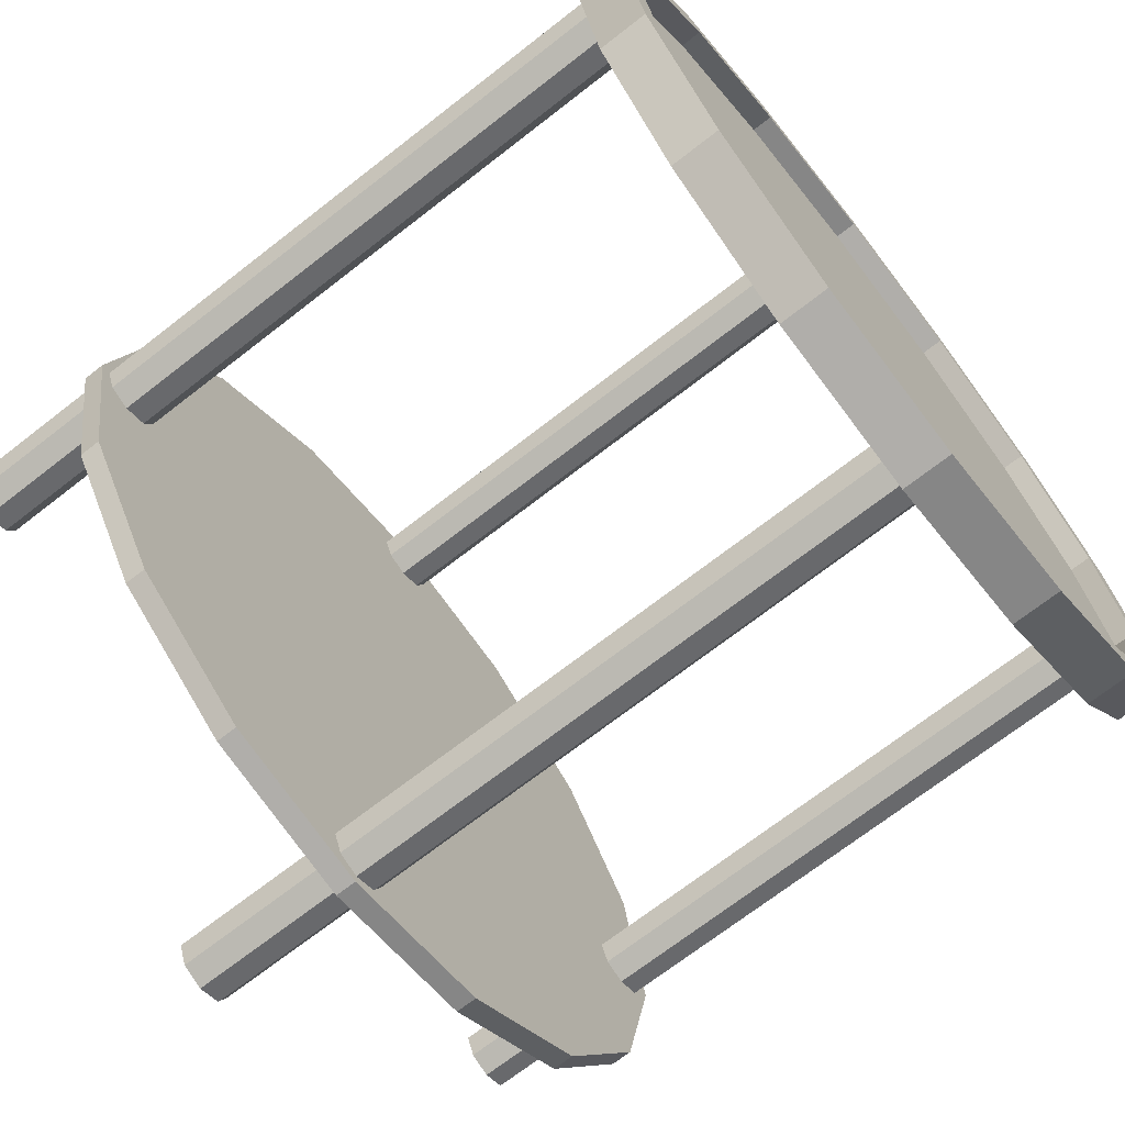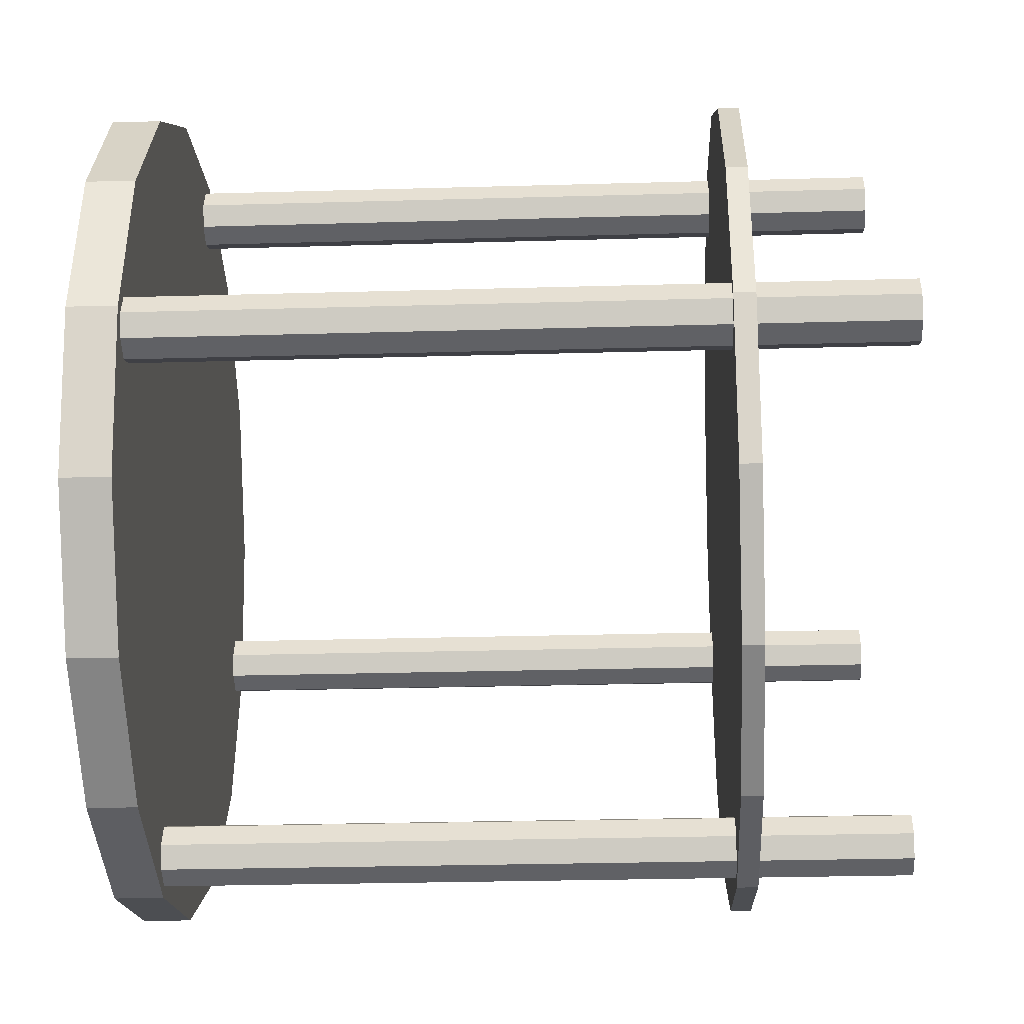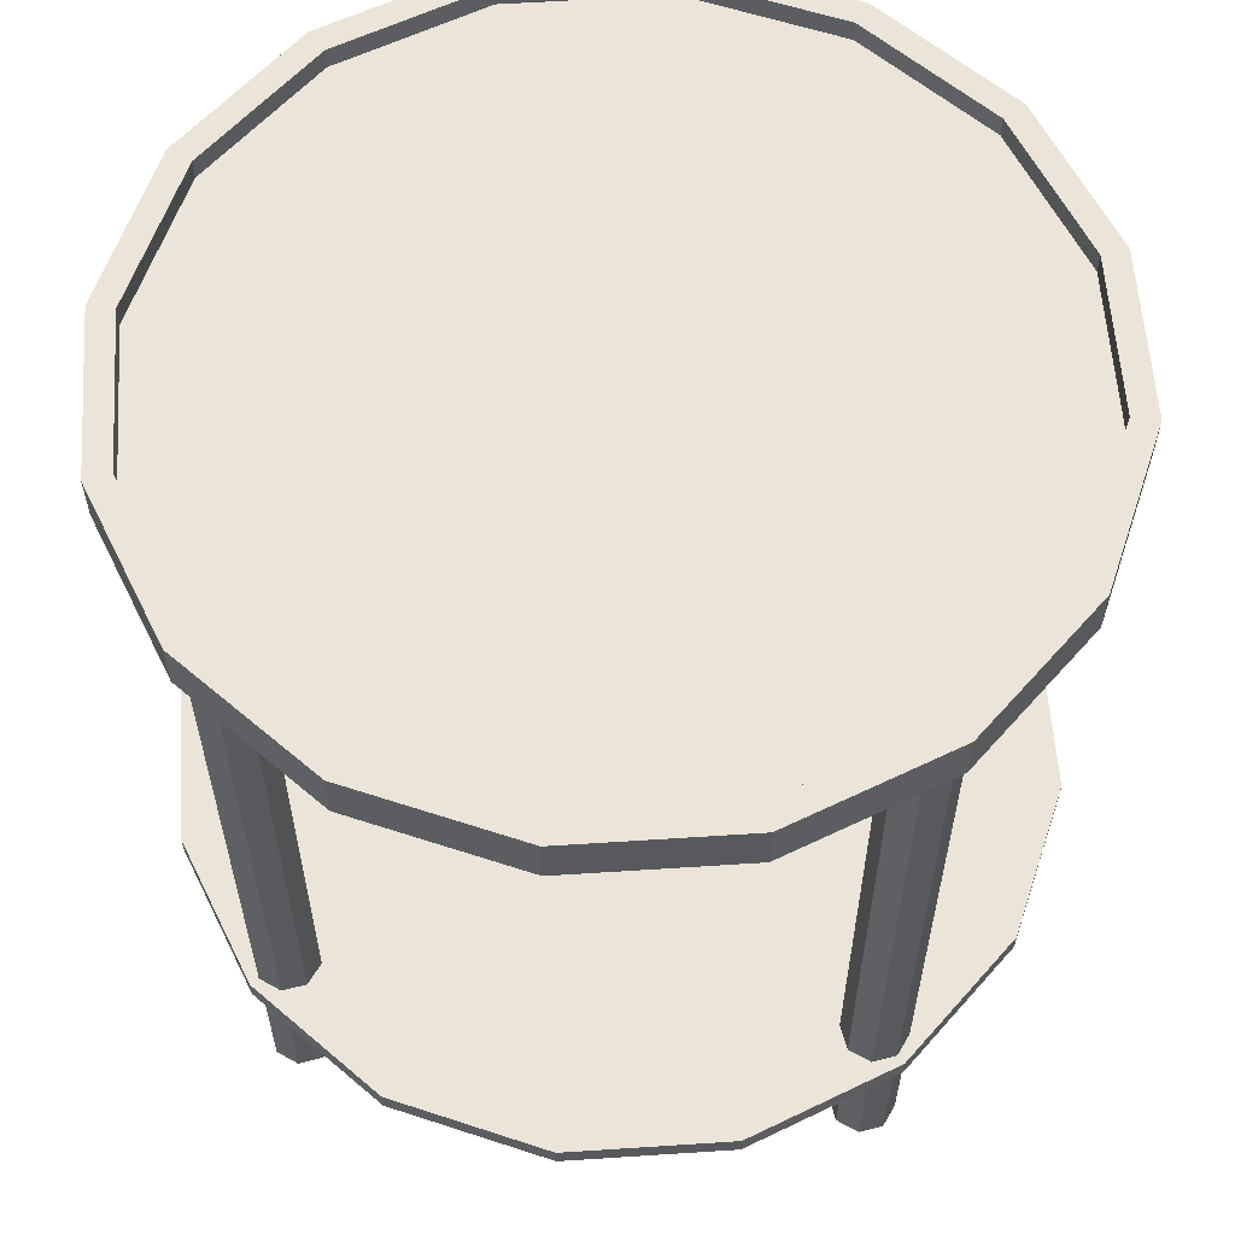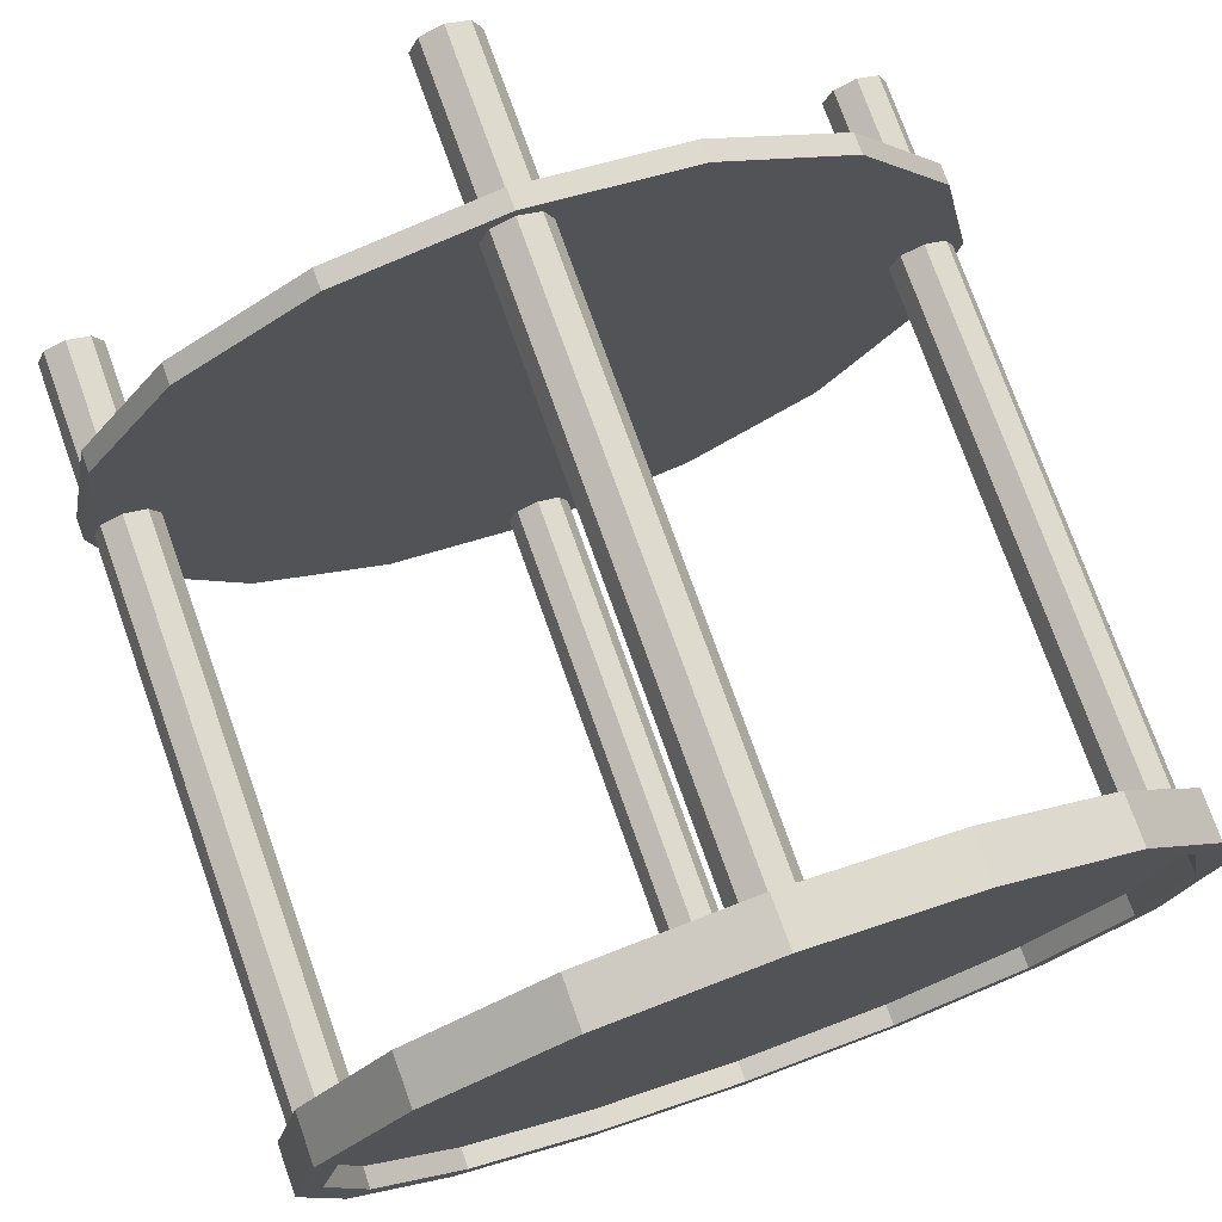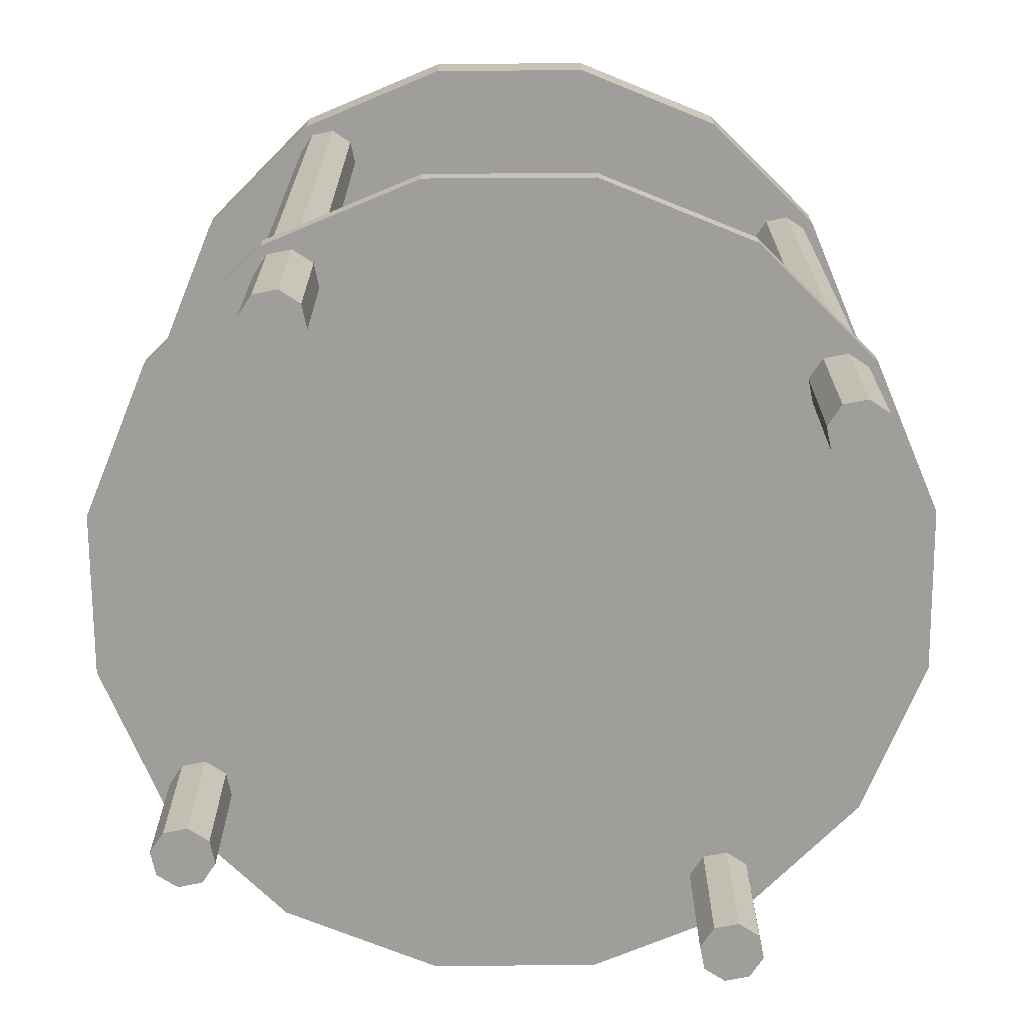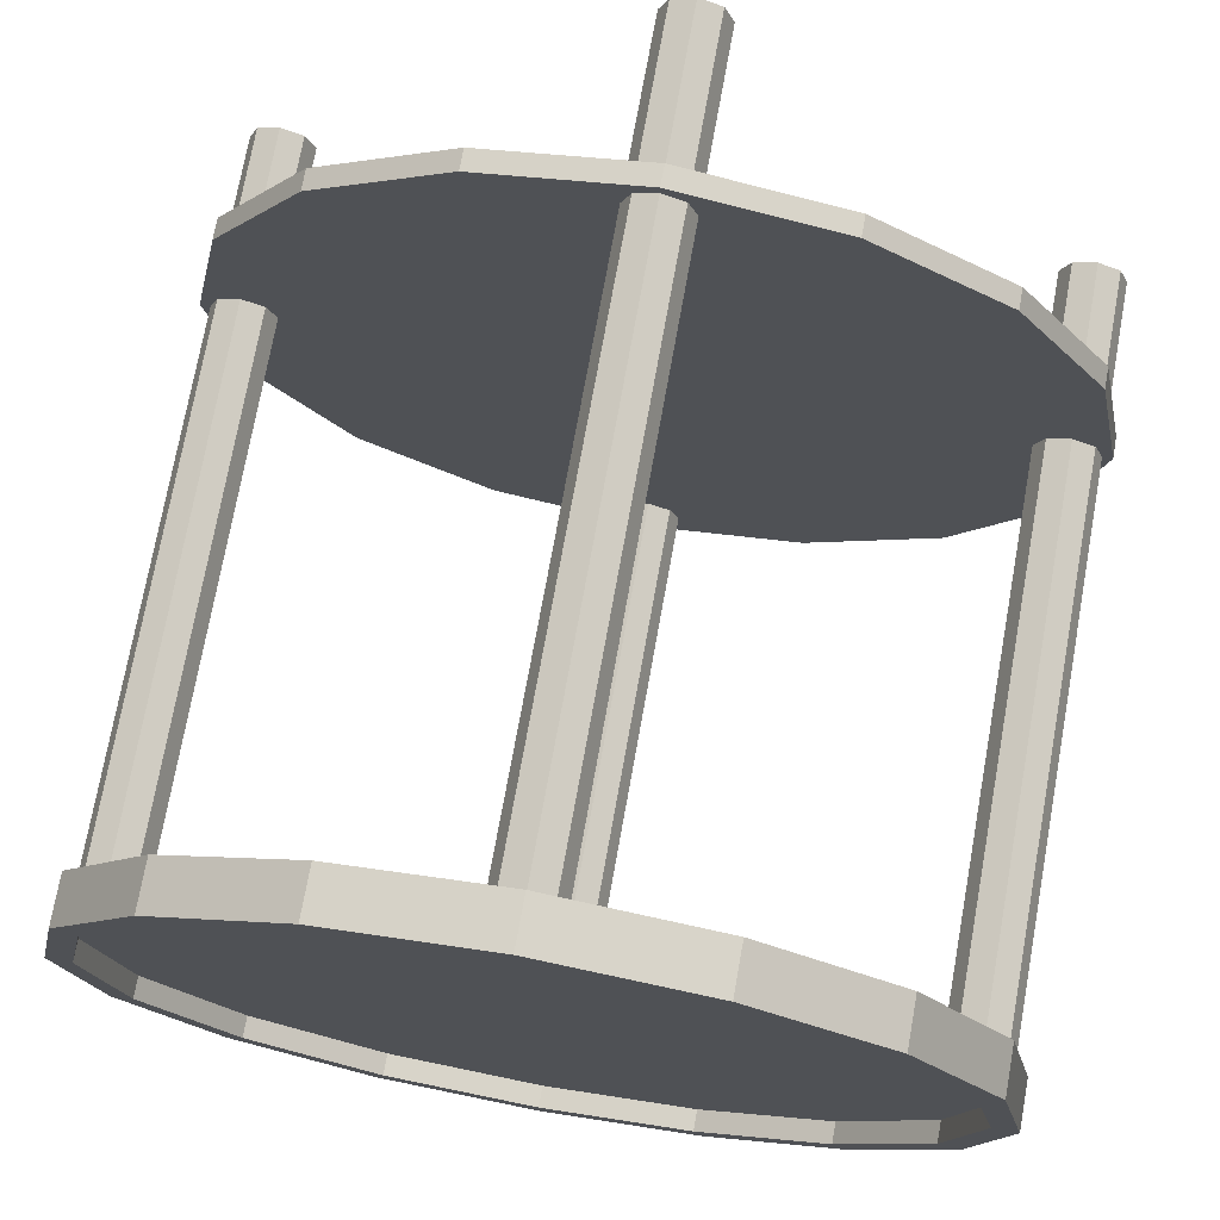
<metadata>
{"format":"obj","ext":"obj","renderer":"f3d","projection":"perspective","resolution":1024,"background":"white","views":[{"elev":-70.5,"azim":127.9,"up":"+Z"},{"elev":-27.8,"azim":-87.5,"up":"+Z"},{"elev":59.6,"azim":142.4,"up":"+Y"},{"elev":75.0,"azim":160.4,"up":"+Z"},{"elev":-70.8,"azim":34.1,"up":"+Y"},{"elev":73.3,"azim":-169.8,"up":"+Z"}]}
</metadata>
<code>
o Cylinder_Cylinder.006
v 0 0.5799 -0.3344
v 0 0.6022 -0.3344
v 0.128 0.5799 -0.3089
v 0.128 0.6022 -0.3089
v 0.2364 0.5799 -0.2364
v 0.2364 0.6022 -0.2364
v 0.3089 0.5799 -0.128
v 0.3089 0.6022 -0.128
v 0.3344 0.5799 0
v 0.3344 0.6022 0
v 0.3089 0.5799 0.128
v 0.3089 0.6022 0.128
v 0.2364 0.5799 0.2364
v 0.2364 0.6022 0.2364
v 0.128 0.5799 0.3089
v 0.128 0.6022 0.3089
v 0 0.5799 0.3344
v 0 0.6022 0.3344
v -0.128 0.5799 0.3089
v -0.128 0.6022 0.3089
v -0.2364 0.5799 0.2364
v -0.2364 0.6022 0.2364
v -0.3089 0.5799 0.128
v -0.3089 0.6022 0.128
v -0.3344 0.5799 -0
v -0.3344 0.6022 -0
v -0.3089 0.5799 -0.128
v -0.3089 0.6022 -0.128
v -0.2364 0.5799 -0.2364
v -0.2364 0.6022 -0.2364
v -0.128 0.5799 -0.3089
v -0.128 0.6022 -0.3089
v 0 0.6183 -0.3344
v 0.128 0.6183 -0.3089
v 0.2364 0.6183 -0.2364
v 0.3089 0.6183 -0.128
v 0.3344 0.6183 0
v 0.3089 0.6183 0.128
v 0.2364 0.6183 0.2364
v 0.128 0.6183 0.3089
v 0 0.6183 0.3344
v -0.128 0.6183 0.3089
v -0.2364 0.6183 0.2364
v -0.3089 0.6183 0.128
v -0.3344 0.6183 -0
v -0.3089 0.6183 -0.128
v -0.2364 0.6183 -0.2364
v -0.128 0.6183 -0.3089
v 0 0.6183 -0.3148
v 0.1205 0.6183 -0.2909
v 0.2226 0.6183 -0.2226
v 0.2909 0.6183 -0.1205
v 0.3148 0.6183 0
v 0.2909 0.6183 0.1205
v 0.2226 0.6183 0.2226
v 0.1205 0.6183 0.2909
v 0 0.6183 0.3148
v -0.1205 0.6183 0.2909
v -0.2226 0.6183 0.2226
v -0.2909 0.6183 0.1205
v -0.3148 0.6183 -0
v -0.2909 0.6183 -0.1205
v -0.2226 0.6183 -0.2226
v -0.1205 0.6183 -0.2909
v 0 0.6012 -0.3148
v 0.1205 0.6012 -0.2909
v 0.2226 0.6012 -0.2226
v 0.2909 0.6012 -0.1205
v 0.3148 0.6012 0
v 0.2909 0.6012 0.1205
v 0.2226 0.6012 0.2226
v 0.1205 0.6012 0.2909
v 0 0.6012 0.3148
v -0.1205 0.6012 0.2909
v -0.2226 0.6012 0.2226
v -0.2909 0.6012 0.1205
v -0.3148 0.6012 -0
v -0.2909 0.6012 -0.1205
v -0.2226 0.6012 -0.2226
v -0.1205 0.6012 -0.2909
v 0 0.1331 0.3329
v 0 0.1164 0.3329
v -0.1274 0.1331 0.3076
v -0.1274 0.1164 0.3076
v -0.2354 0.1331 0.2354
v -0.2354 0.1164 0.2354
v -0.3076 0.1331 0.1274
v -0.3076 0.1164 0.1274
v -0.3329 0.1331 -0
v -0.3329 0.1164 -0
v -0.3076 0.1331 -0.1274
v -0.3076 0.1164 -0.1274
v -0.2354 0.1331 -0.2354
v -0.2354 0.1164 -0.2354
v -0.1274 0.1331 -0.3076
v -0.1274 0.1164 -0.3076
v -0 0.1331 -0.3329
v -0 0.1164 -0.3329
v 0.1274 0.1331 -0.3076
v 0.1274 0.1164 -0.3076
v 0.2354 0.1331 -0.2354
v 0.2354 0.1164 -0.2354
v 0.3076 0.1331 -0.1274
v 0.3076 0.1164 -0.1274
v 0.3329 0.1331 0
v 0.3329 0.1164 0
v 0.3076 0.1331 0.1274
v 0.3076 0.1164 0.1274
v 0.2354 0.1331 0.2354
v 0.2354 0.1164 0.2354
v 0.1274 0.1331 0.3076
v 0.1274 0.1164 0.3076
v 0.3 -0.003446 -0.025
v 0.3 0.5901 -0.025
v 0.3177 -0.003446 -0.01768
v 0.3177 0.5901 -0.01768
v 0.325 -0.003446 -0
v 0.325 0.5901 -0
v 0.3177 -0.003446 0.01768
v 0.3177 0.5901 0.01768
v 0.3 -0.003446 0.025
v 0.3 0.5901 0.025
v 0.2823 -0.003446 0.01768
v 0.2823 0.5901 0.01768
v 0.275 -0.003446 -0
v 0.275 0.5901 -0
v 0.2823 -0.003446 -0.01768
v 0.2823 0.5901 -0.01768
v -0.3 -0.003446 -0.025
v -0.3 0.5901 -0.025
v -0.2823 -0.003446 -0.01768
v -0.2823 0.5901 -0.01768
v -0.275 -0.003446 -0
v -0.275 0.5901 -0
v -0.2823 -0.003446 0.01768
v -0.2823 0.5901 0.01768
v -0.3 -0.003446 0.025
v -0.3 0.5901 0.025
v -0.3177 -0.003446 0.01768
v -0.3177 0.5901 0.01768
v -0.325 -0.003446 -0
v -0.325 0.5901 -0
v -0.3177 -0.003446 -0.01768
v -0.3177 0.5901 -0.01768
v 0 -0.003446 -0.325
v 0 0.5901 -0.325
v 0.01768 -0.003446 -0.3177
v 0.01768 0.5901 -0.3177
v 0.025 -0.003446 -0.3
v 0.025 0.5901 -0.3
v 0.01768 -0.003446 -0.2823
v 0.01768 0.5901 -0.2823
v 0 -0.003446 -0.275
v 0 0.5901 -0.275
v -0.01768 -0.003446 -0.2823
v -0.01768 0.5901 -0.2823
v -0.025 -0.003446 -0.3
v -0.025 0.5901 -0.3
v -0.01768 -0.003446 -0.3177
v -0.01768 0.5901 -0.3177
v 0 -0.003446 0.275
v 0 0.5901 0.275
v 0.01768 -0.003446 0.2823
v 0.01768 0.5901 0.2823
v 0.025 -0.003446 0.3
v 0.025 0.5901 0.3
v 0.01768 -0.003446 0.3177
v 0.01768 0.5901 0.3177
v 0 -0.003446 0.325
v 0 0.5901 0.325
v -0.01768 -0.003446 0.3177
v -0.01768 0.5901 0.3177
v -0.025 -0.003446 0.3
v -0.025 0.5901 0.3
v -0.01768 -0.003446 0.2823
v -0.01768 0.5901 0.2823
f 1 2 4 3
f 3 4 6 5
f 5 6 8 7
f 7 8 10 9
f 9 10 12 11
f 11 12 14 13
f 13 14 16 15
f 15 16 18 17
f 17 18 20 19
f 19 20 22 21
f 21 22 24 23
f 23 24 26 25
f 25 26 28 27
f 27 28 30 29
f 4 2 33 34
f 29 30 32 31
f 31 32 2 1
f 1 3 5 7 9 11 13 15 17 19 21 23 25 27 29 31
f 39 38 54 55
f 28 26 45 46
f 14 12 38 39
f 24 22 43 44
f 2 32 48 33
f 10 8 36 37
f 20 18 41 42
f 30 28 46 47
f 6 4 34 35
f 16 14 39 40
f 26 24 44 45
f 12 10 37 38
f 22 20 42 43
f 32 30 47 48
f 8 6 35 36
f 18 16 40 41
f 60 59 75 76
f 47 46 62 63
f 40 39 55 56
f 48 47 63 64
f 41 40 56 57
f 34 33 49 50
f 33 48 64 49
f 42 41 57 58
f 35 34 50 51
f 43 42 58 59
f 36 35 51 52
f 44 43 59 60
f 37 36 52 53
f 45 44 60 61
f 38 37 53 54
f 46 45 61 62
f 66 65 80 79 78 77 76 75 74 73 72 71 70 69 68 67
f 53 52 68 69
f 61 60 76 77
f 54 53 69 70
f 62 61 77 78
f 55 54 70 71
f 63 62 78 79
f 56 55 71 72
f 64 63 79 80
f 57 56 72 73
f 50 49 65 66
f 49 64 80 65
f 58 57 73 74
f 51 50 66 67
f 59 58 74 75
f 52 51 67 68
f 81 83 84 82
f 83 85 86 84
f 85 87 88 86
f 87 89 90 88
f 89 91 92 90
f 91 93 94 92
f 93 95 96 94
f 95 97 98 96
f 97 99 100 98
f 99 101 102 100
f 101 103 104 102
f 103 105 106 104
f 105 107 108 106
f 107 109 110 108
f 84 86 88 90 92 94 96 98 100 102 104 106 108 110 112 82
f 109 111 112 110
f 111 81 82 112
f 81 111 109 107 105 103 101 99 97 95 93 91 89 87 85 83
f 113 114 116 115
f 115 116 118 117
f 117 118 120 119
f 119 120 122 121
f 121 122 124 123
f 123 124 126 125
f 116 114 128 126 124 122 120 118
f 125 126 128 127
f 127 128 114 113
f 113 115 117 119 121 123 125 127
f 129 130 132 131
f 131 132 134 133
f 133 134 136 135
f 135 136 138 137
f 137 138 140 139
f 139 140 142 141
f 132 130 144 142 140 138 136 134
f 141 142 144 143
f 143 144 130 129
f 129 131 133 135 137 139 141 143
f 145 146 148 147
f 147 148 150 149
f 149 150 152 151
f 151 152 154 153
f 153 154 156 155
f 155 156 158 157
f 148 146 160 158 156 154 152 150
f 157 158 160 159
f 159 160 146 145
f 145 147 149 151 153 155 157 159
f 161 162 164 163
f 163 164 166 165
f 165 166 168 167
f 167 168 170 169
f 169 170 172 171
f 171 172 174 173
f 164 162 176 174 172 170 168 166
f 173 174 176 175
f 175 176 162 161
f 161 163 165 167 169 171 173 175

</code>
